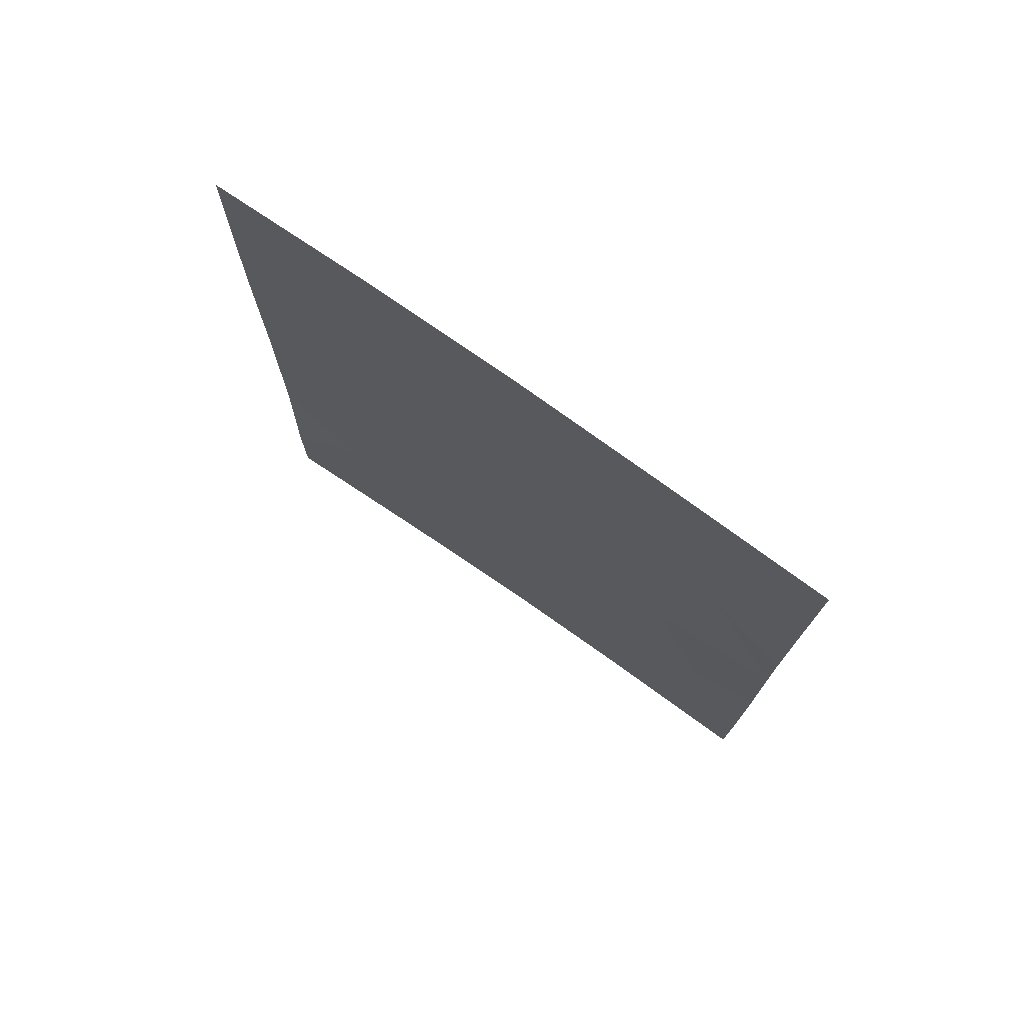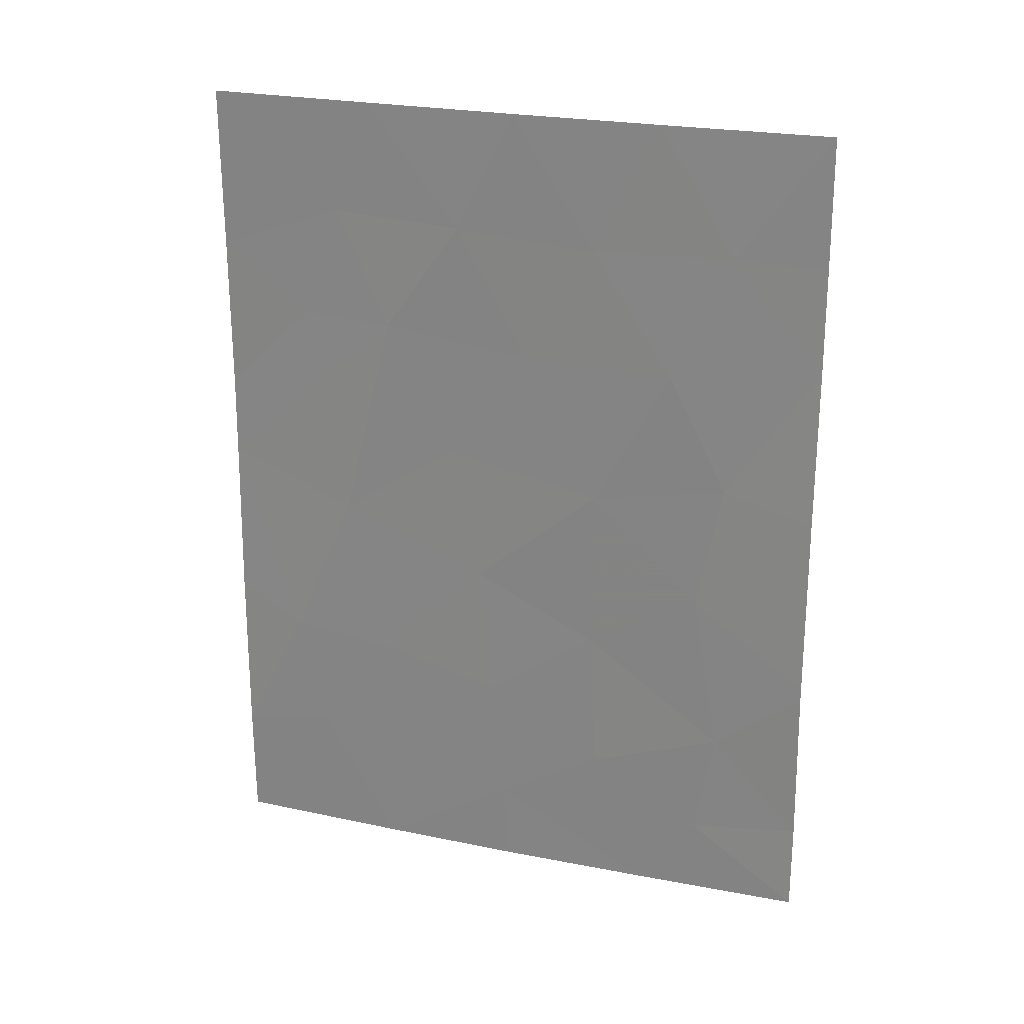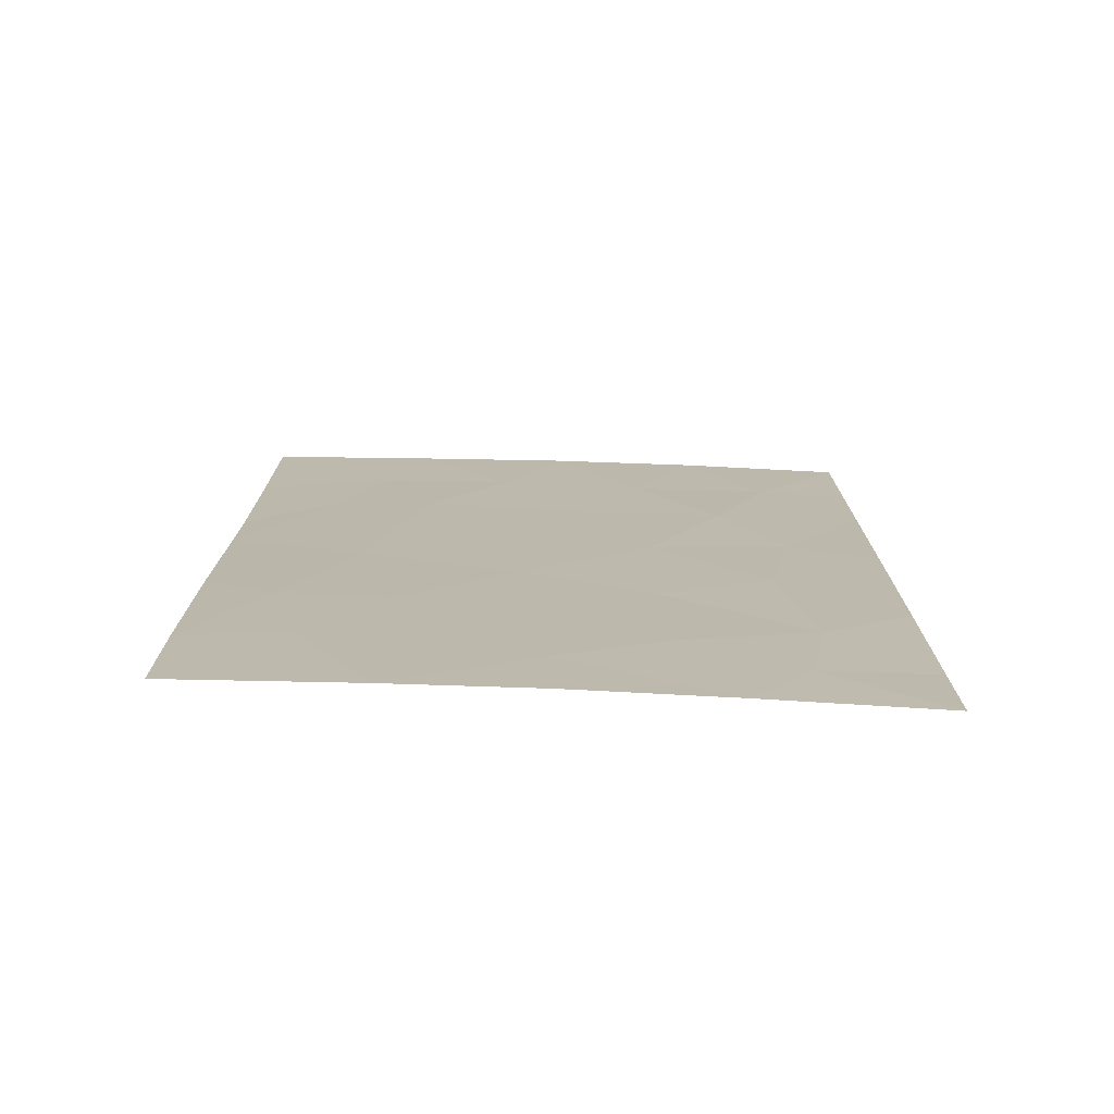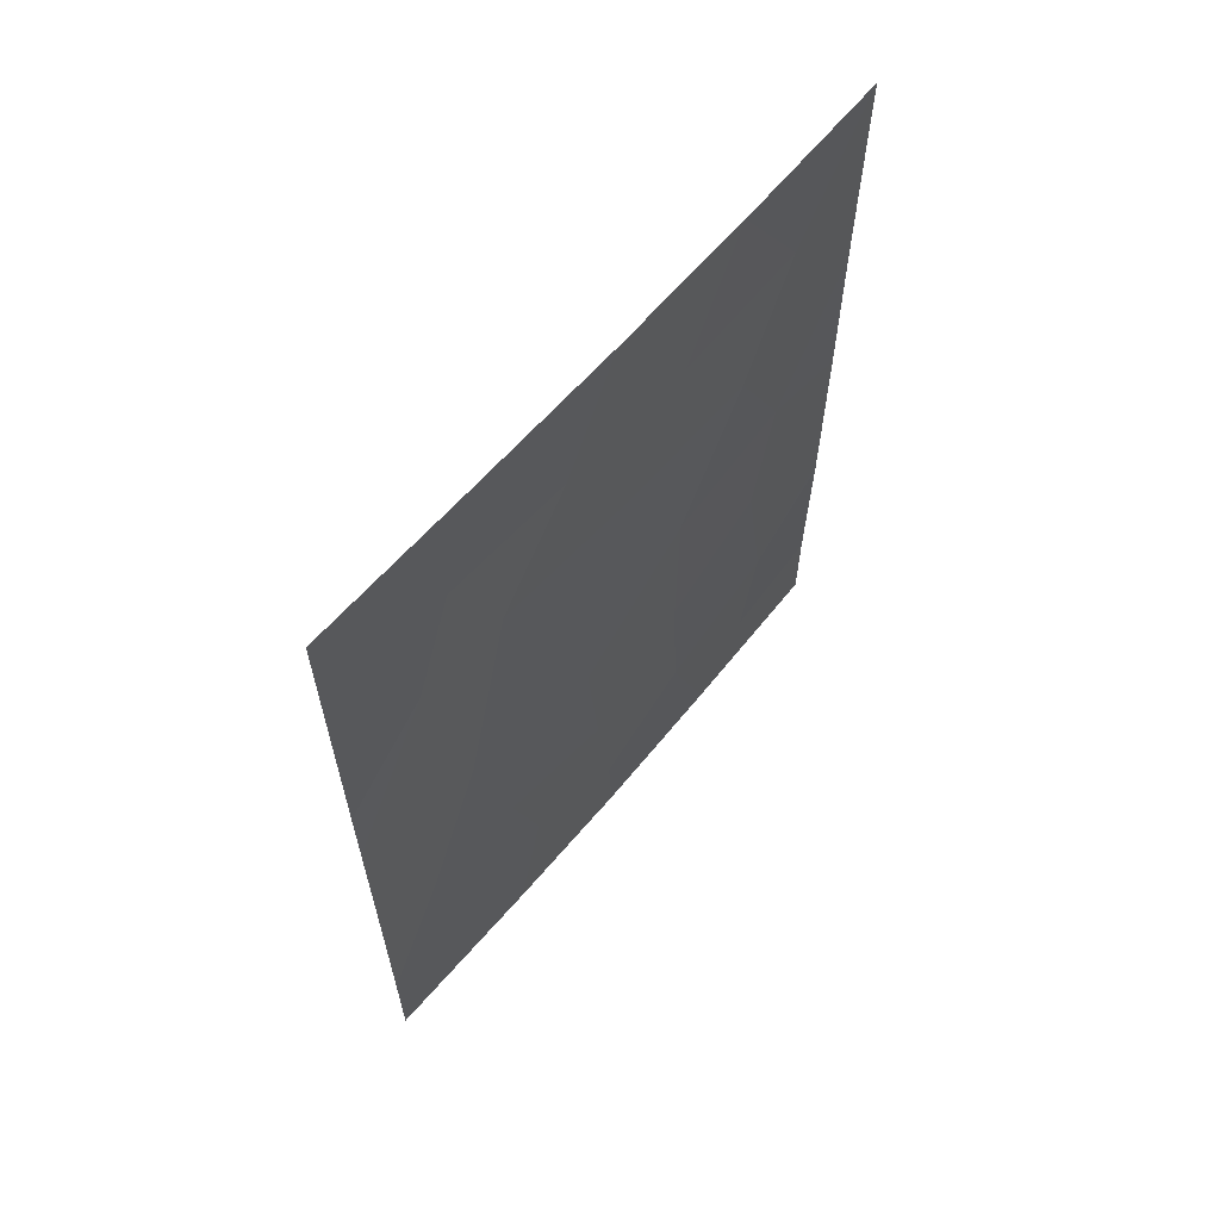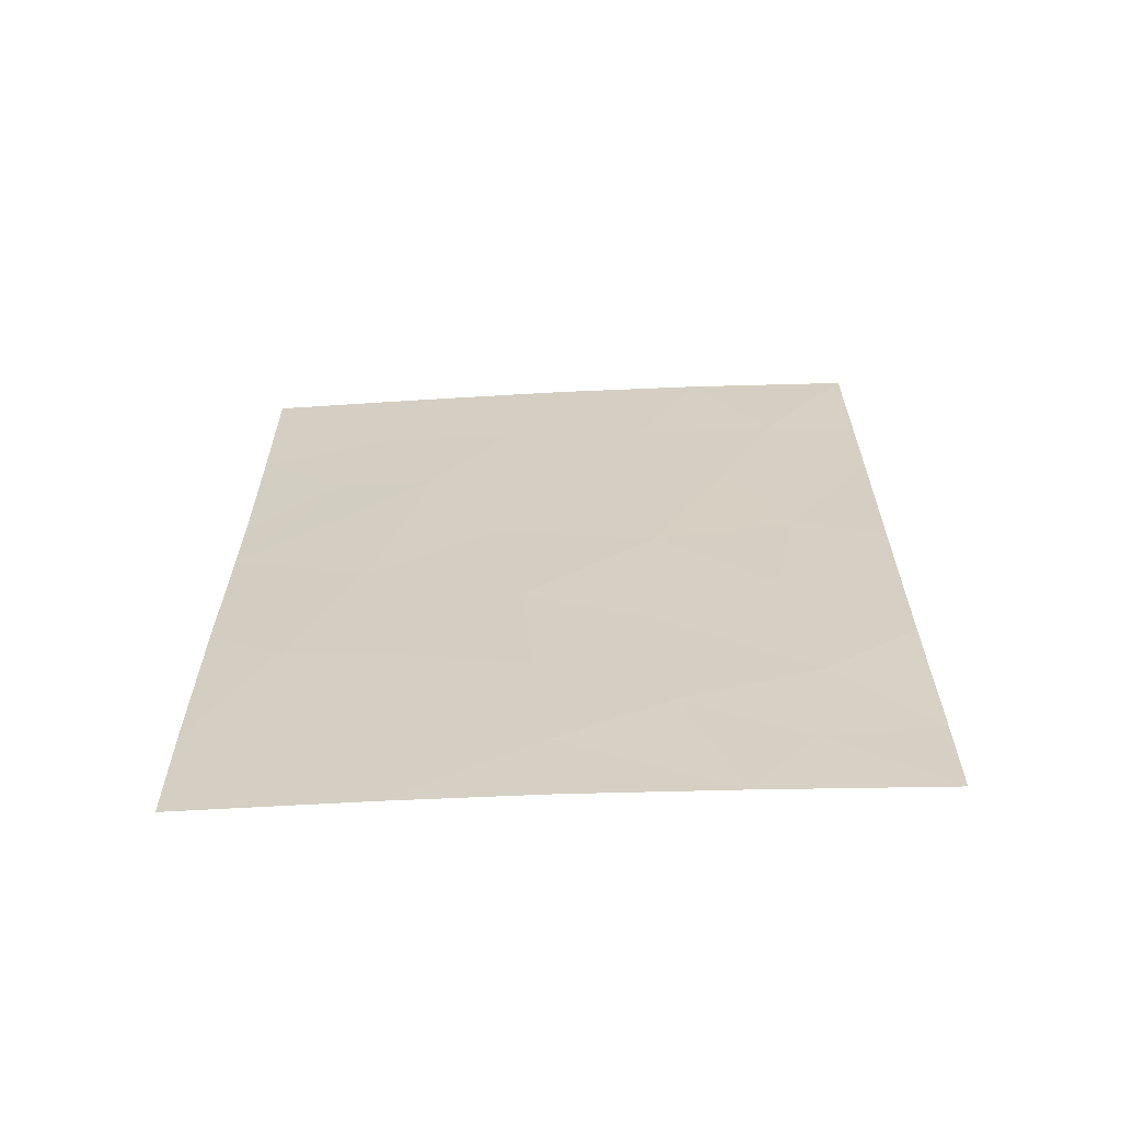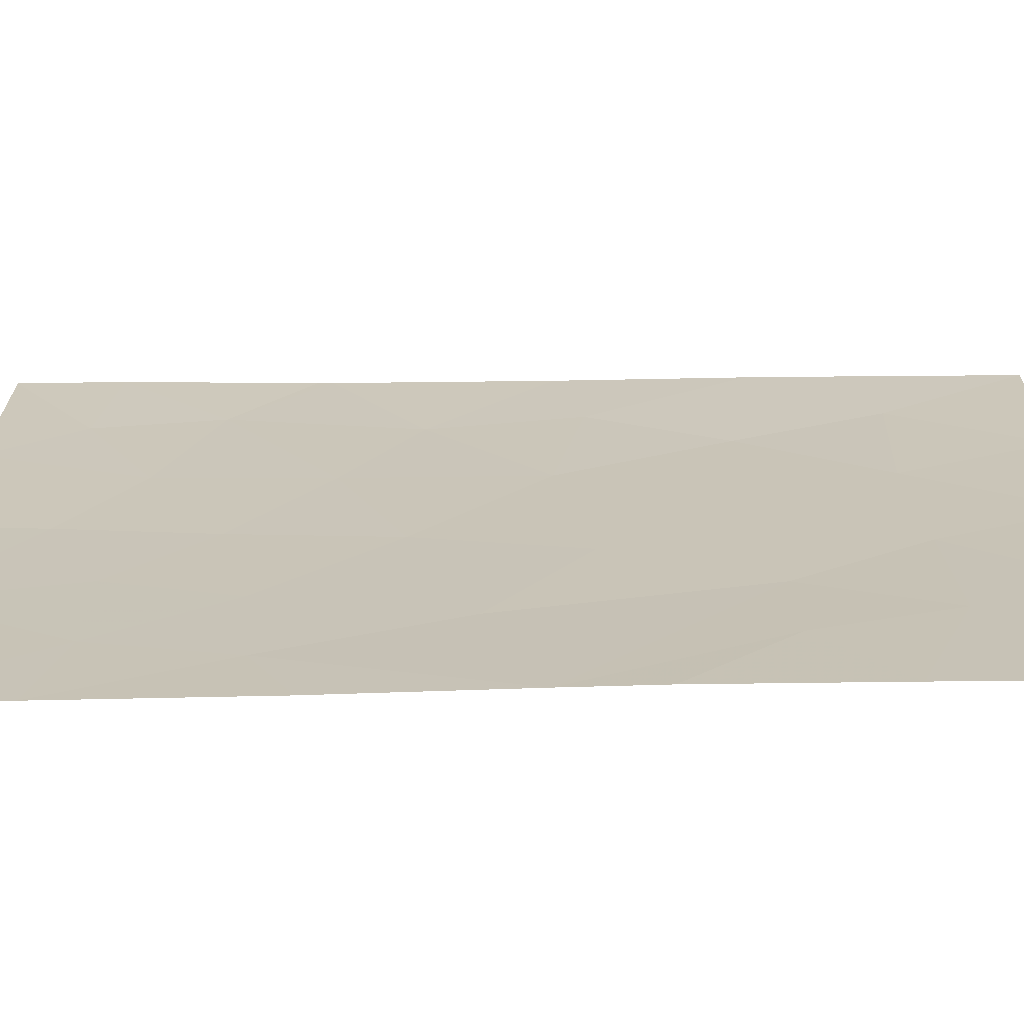
<metadata>
{"format":"obj","ext":"obj","renderer":"f3d","projection":"perspective","resolution":1024,"background":"white","views":[{"elev":75.5,"azim":-87.0,"up":"+Z"},{"elev":23.8,"azim":76.9,"up":"+Z"},{"elev":-75.4,"azim":55.9,"up":"+Z"},{"elev":63.0,"azim":7.9,"up":"+Z"},{"elev":-63.7,"azim":60.4,"up":"+Z"},{"elev":-37.3,"azim":-88.6,"up":"+Y"}]}
</metadata>
<code>
v -83.05 51.99 48.2
v -83.7 50.9 44.79
v -84.71 49.26 44.43
v -85.68 47.72 42.92
v -87.86 44.33 42.11
v -87.32 45.15 41.58
v -87.85 44.32 39.62
v -83.04 51.98 50
v -87.89 44.38 45.52
v -85.58 47.87 41
v -83.05 52 44.43
v -86.84 45.92 43.72
v -85.38 48.17 50
v -85.27 48.37 46.48
v -85.84 47.47 48.3
v -84.26 49.96 50
v -86.5 46.43 38
v -85.43 48.13 38
v -84.31 49.97 38
v -83.08 52.05 39.3
v -83.08 52.06 38
v -84.12 50.17 46.44
v -85.92 47.35 44.87
v -87.88 44.36 50
v -86.56 46.35 50
v -86.44 46.54 46.74
v -87.86 44.33 38
v -83.05 52.01 41.61
v -87.89 44.38 47.74
v -83.05 52.01 41.79
v -83.86 50.71 39.11
v -87.88 44.37 44.41
v -84.73 49.25 42.08
v -84.68 49.33 40.01
v -83.69 50.89 48.23
v -83.05 52 46.73
v -86.27 46.79 39.89
v -86.51 46.4 41.42
v -85.46 48.06 39.17
v -84.74 49.19 48.16
v -87.11 45.48 39.93
v -87.19 45.43 46.78
v -83.89 50.59 42.97
v -86.87 45.91 48.41
v -83.7 50.94 40.66
f 35 1 8
f 8 16 35
f 40 13 15
f 15 14 40
f 16 13 40
f 17 18 39
f 17 39 37
f 18 19 39
f 5 7 6
f 31 21 20
f 31 19 21
f 13 25 15
f 3 2 22
f 4 23 12
f 25 24 44
f 26 23 14
f 17 41 27
f 32 26 42
f 30 11 43
f 14 22 40
f 4 33 3
f 39 10 37
f 12 6 38
f 14 15 26
f 23 26 12
f 9 32 42
f 19 31 34
f 34 10 39
f 31 45 34
f 33 10 34
f 33 4 10
f 3 14 23
f 11 36 2
f 36 22 2
f 36 1 35
f 35 22 36
f 35 16 40
f 3 22 14
f 29 9 42
f 32 6 12
f 37 10 38
f 28 45 20
f 25 44 15
f 19 34 39
f 40 22 35
f 30 45 28
f 4 12 38
f 3 33 43
f 4 38 10
f 45 33 34
f 3 23 4
f 45 30 43
f 6 41 38
f 41 7 27
f 37 41 17
f 6 7 41
f 43 11 2
f 38 41 37
f 44 24 29
f 3 43 2
f 45 43 33
f 5 6 32
f 44 26 15
f 44 29 42
f 12 26 32
f 45 31 20
f 44 42 26

</code>
